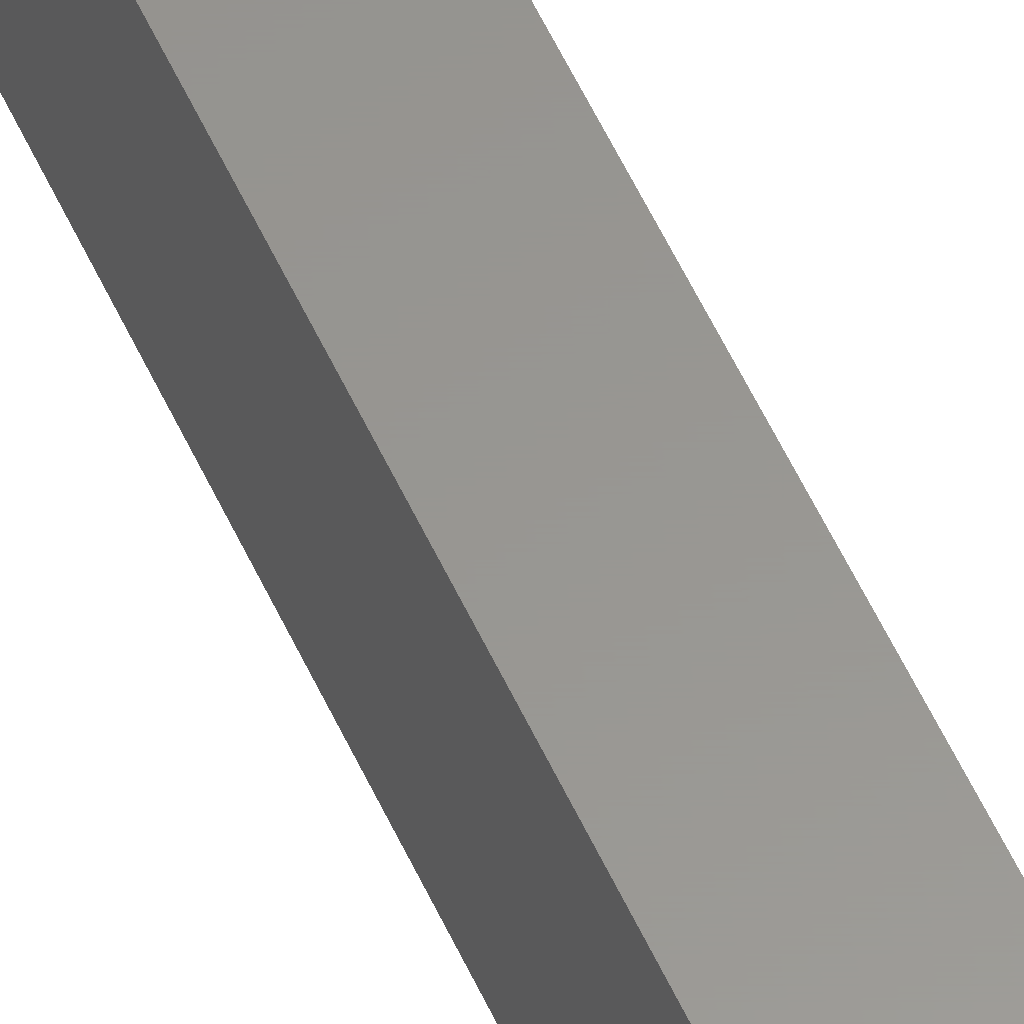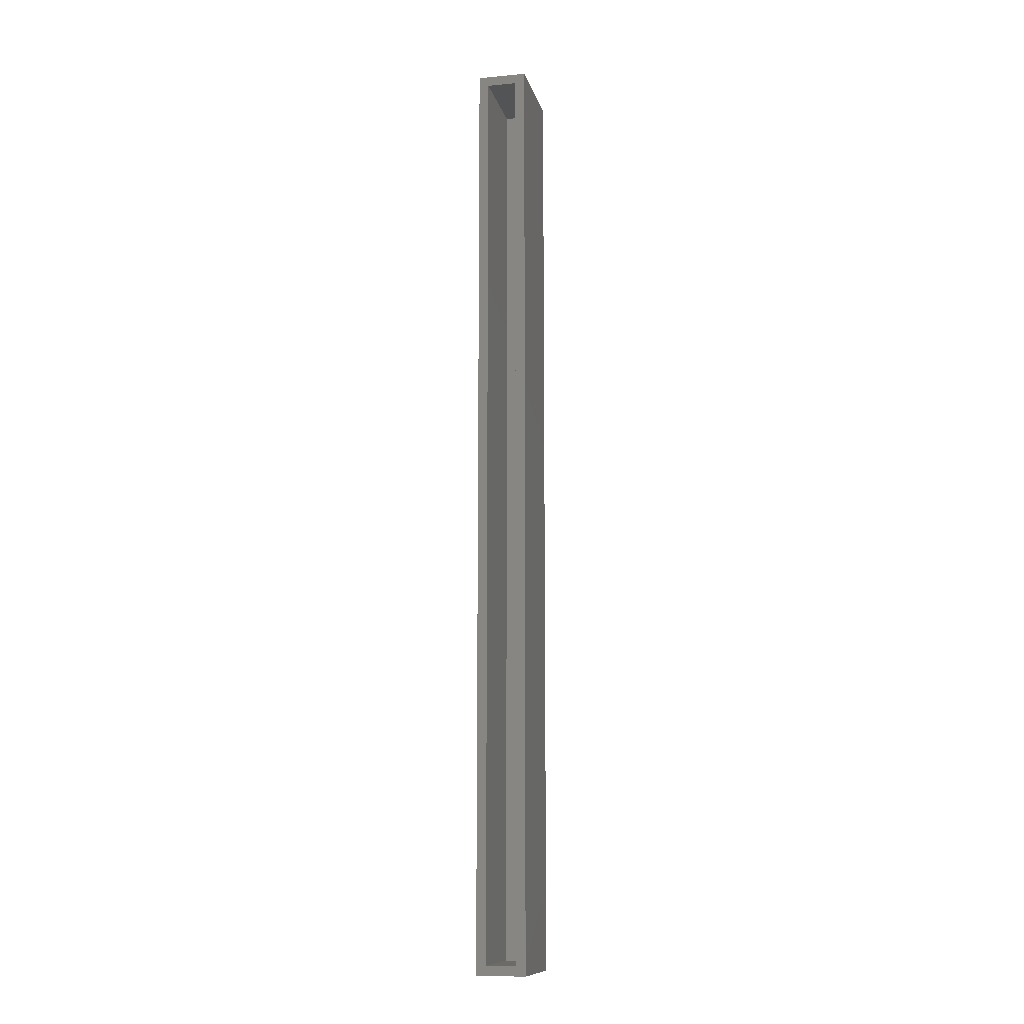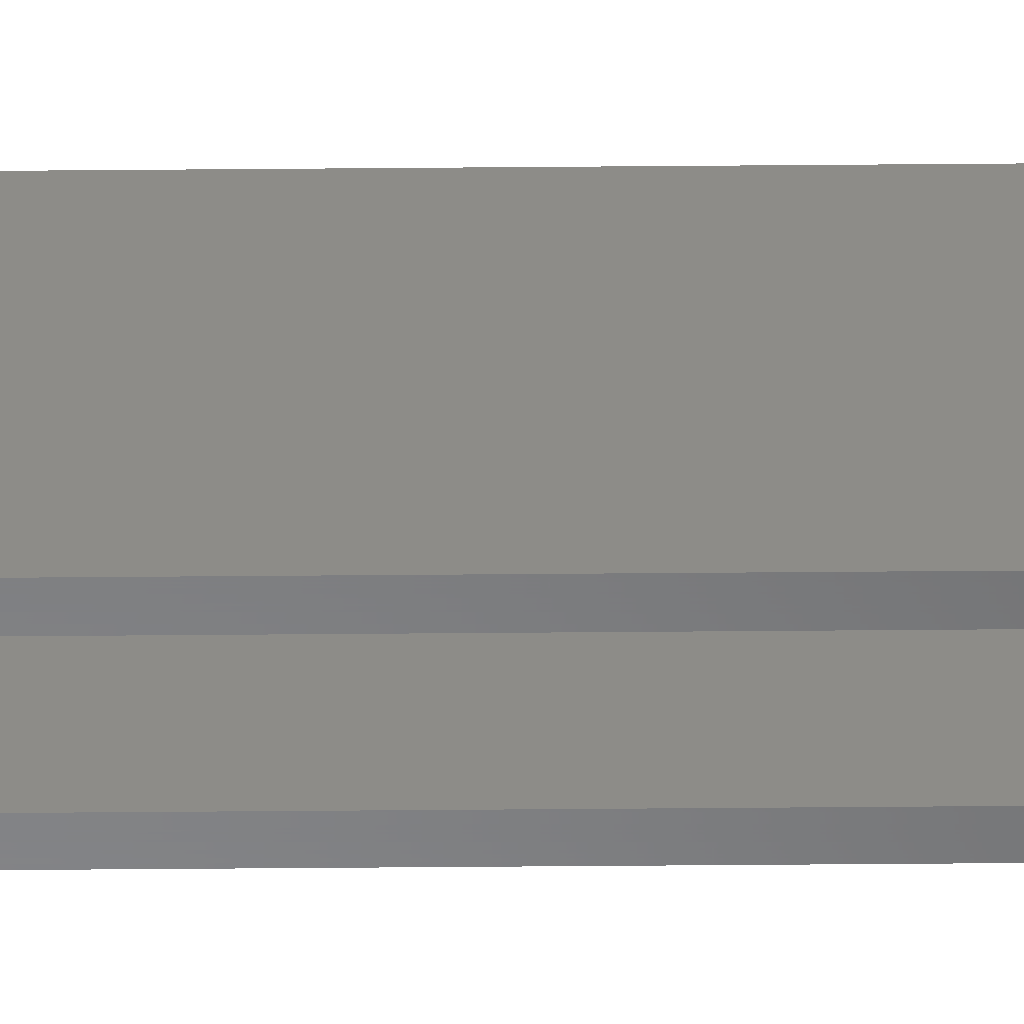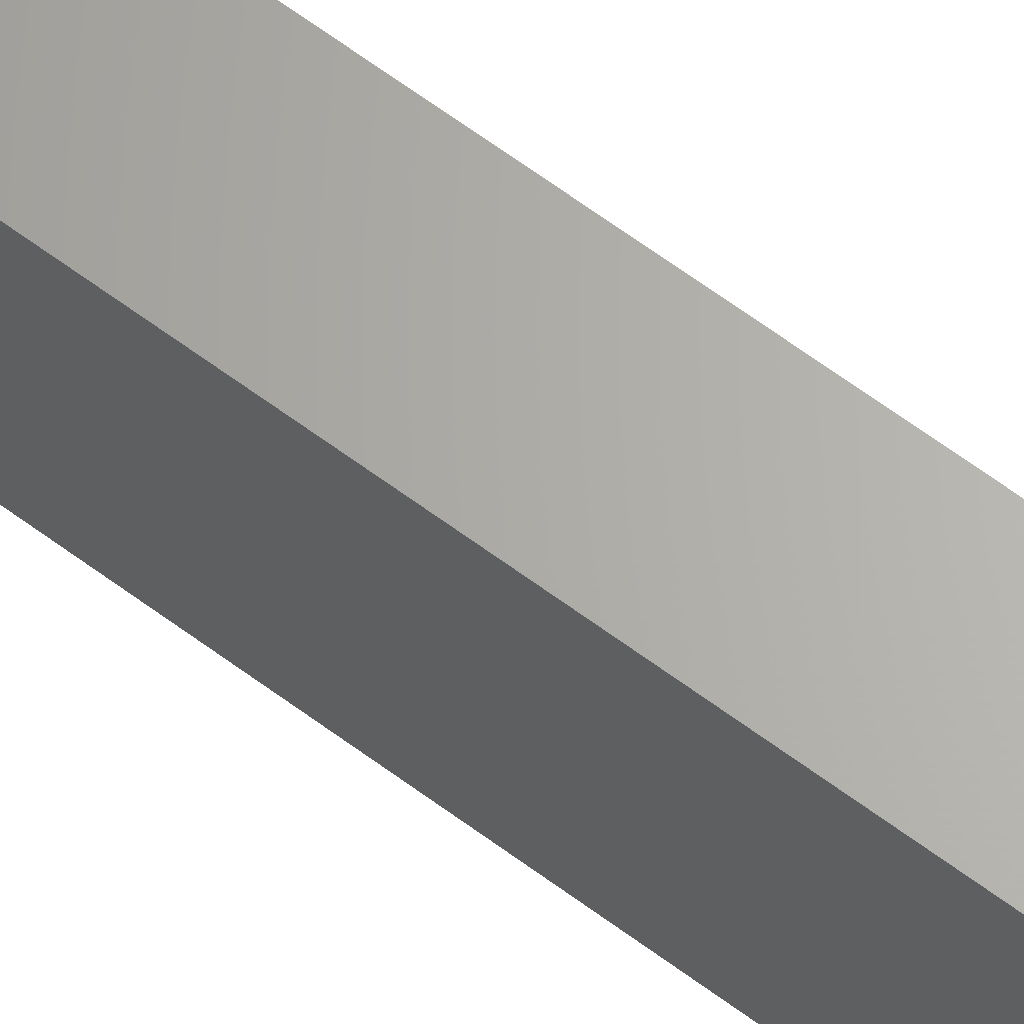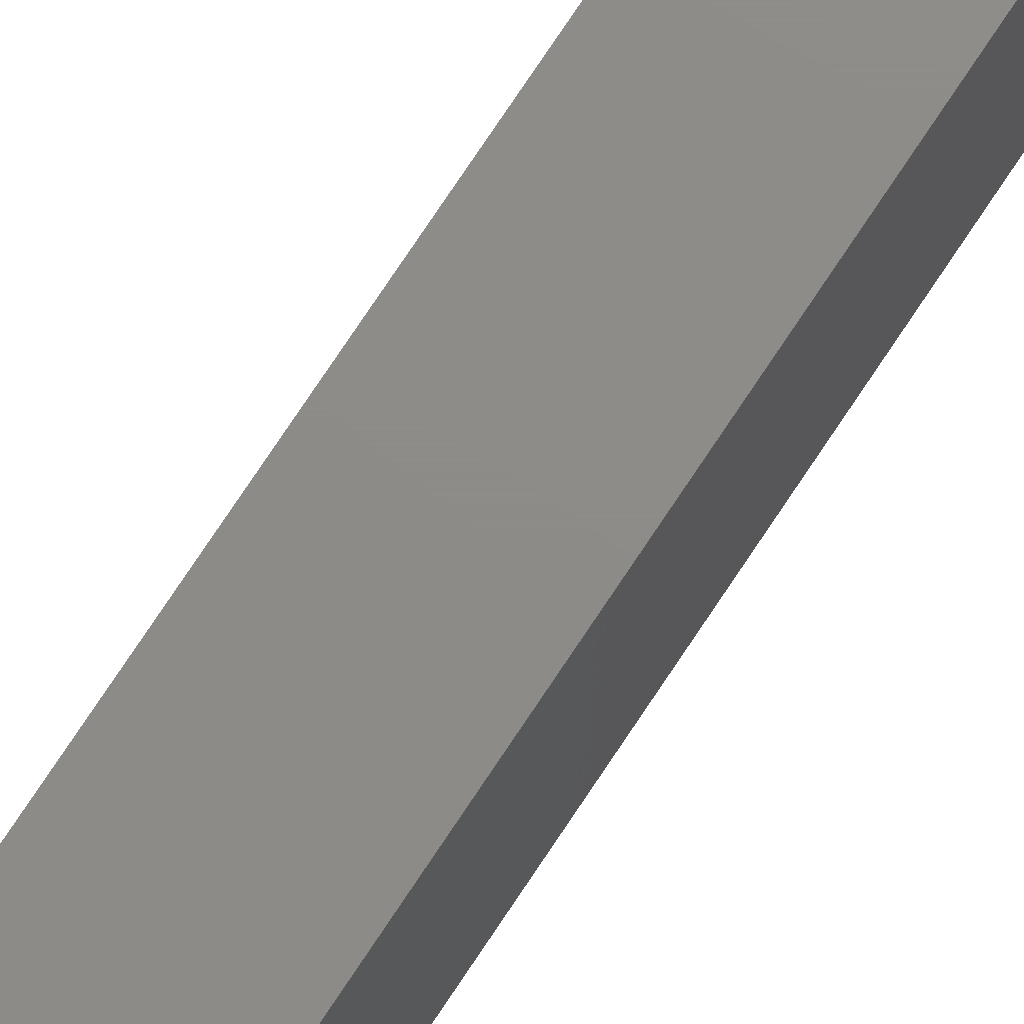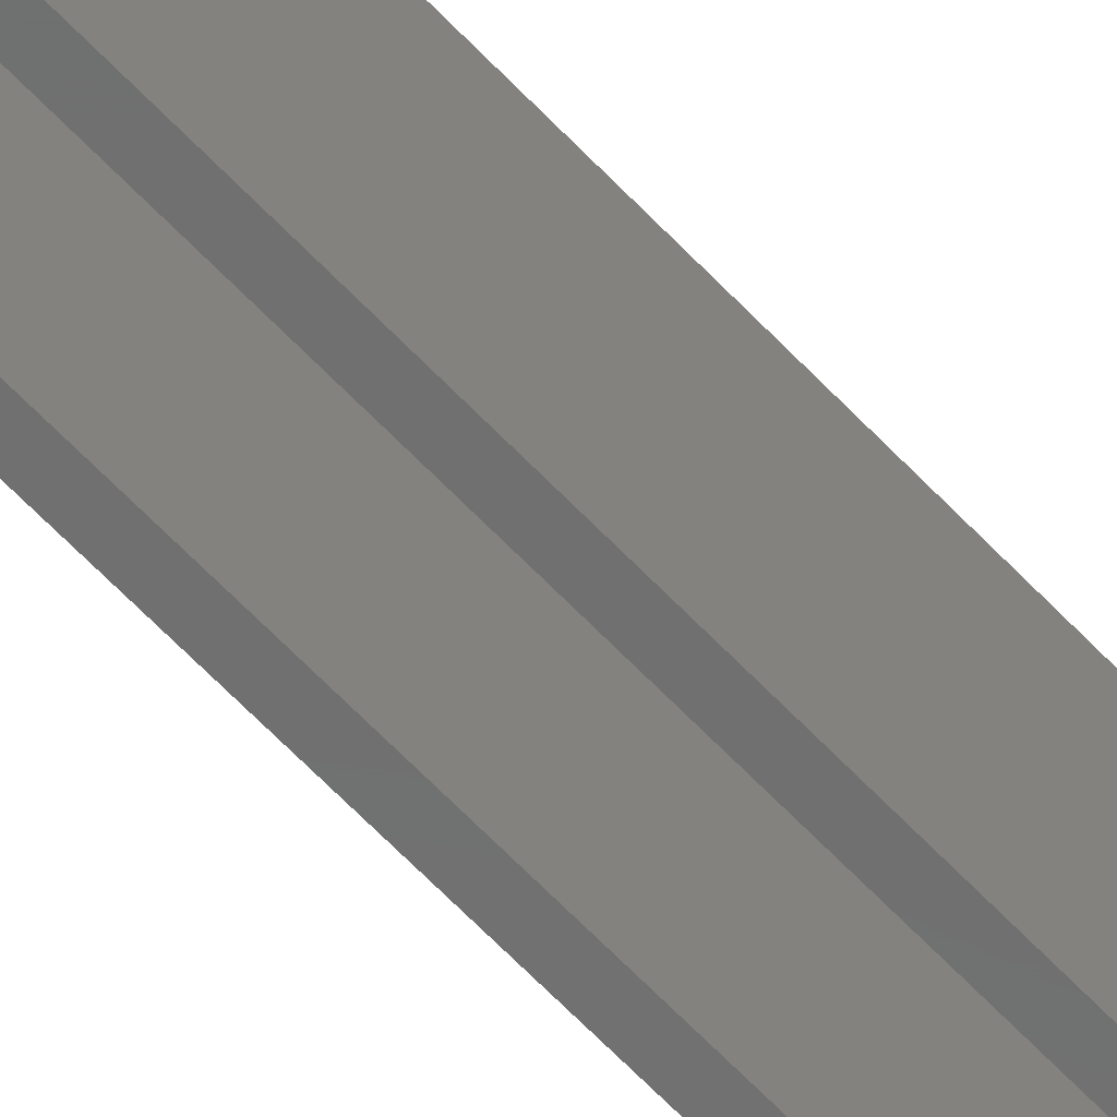
<metadata>
{"format":"stl","ext":"stl","renderer":"f3d","projection":"perspective","resolution":1024,"background":"white","views":[{"elev":58.5,"azim":-25.0,"up":"+Y"},{"elev":-11.3,"azim":12.9,"up":"+Z"},{"elev":-54.4,"azim":-89.5,"up":"+Y"},{"elev":65.2,"azim":126.7,"up":"+Y"},{"elev":75.2,"azim":33.5,"up":"+Y"},{"elev":-61.1,"azim":-137.4,"up":"+Y"}]}
</metadata>
<code>
# stl→obj: 16 verts, 28 faces
v -0.03906 -0.07812 0.75
v -0.03125 -0.07812 0.007812
v -0.03125 -0.07812 0.7422
v -0.03906 -0.07812 0
v 0.0004112 -0.07812 0.75
v -0.007401 -0.07812 0.7422
v -0.007401 -0.07812 0.007812
v 0.0004112 -0.07812 -2.417e-18
v -0.03125 -0.007812 0.007812
v -0.007401 -0.007812 0.007812
v -0.007401 -0.007812 0.7422
v -0.03125 -0.007812 0.7422
v -0.03906 0 0
v -0.03906 2.868e-33 0.75
v 0.0004112 2.465e-18 -2.417e-18
v 0.0004112 2.465e-18 0.75
f 1 2 3
f 1 4 2
f 5 1 3
f 5 3 6
f 5 6 7
f 8 5 7
f 8 7 2
f 8 2 4
f 9 2 10
f 10 2 7
f 7 6 10
f 10 6 11
f 11 6 12
f 12 6 3
f 3 2 12
f 12 2 9
f 9 10 12
f 12 10 11
f 13 14 15
f 15 14 16
f 1 14 4
f 4 14 13
f 16 14 5
f 5 14 1
f 8 15 5
f 5 15 16
f 13 15 4
f 4 15 8

</code>
